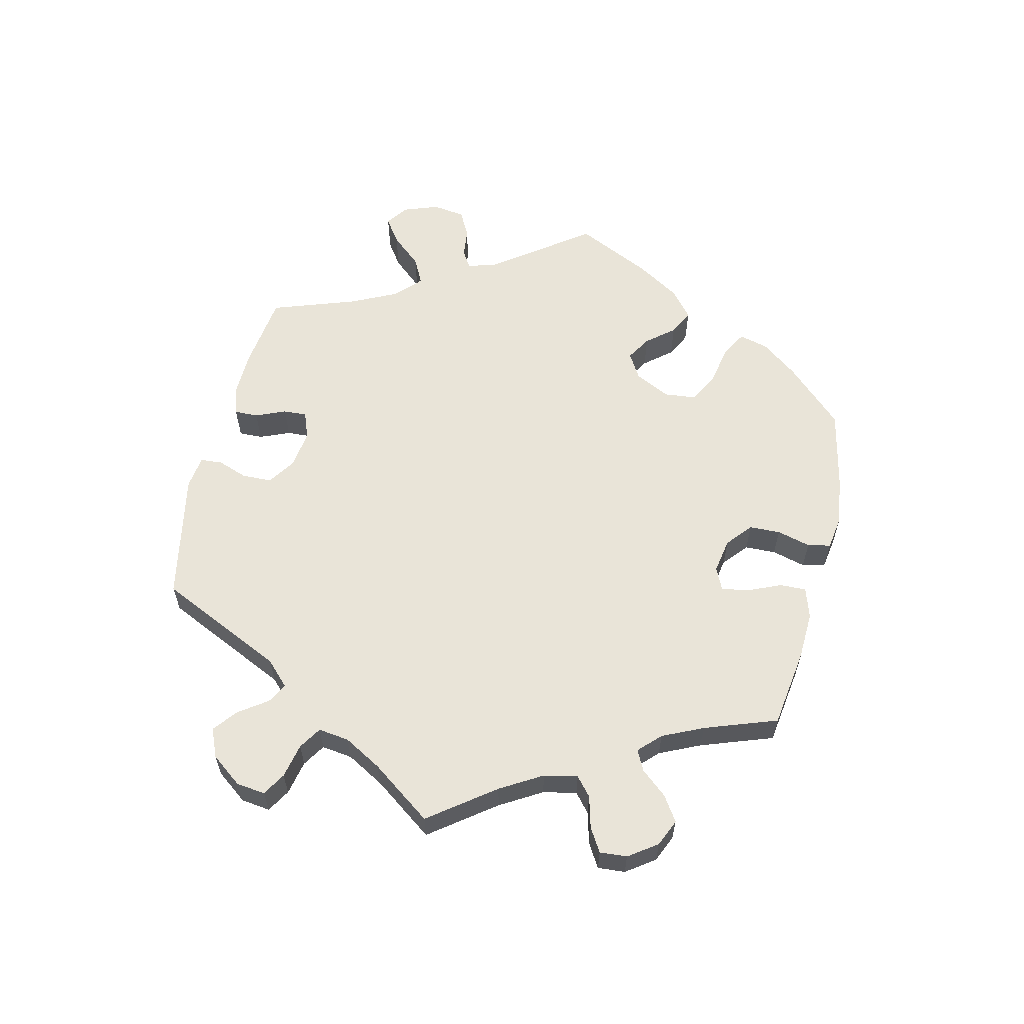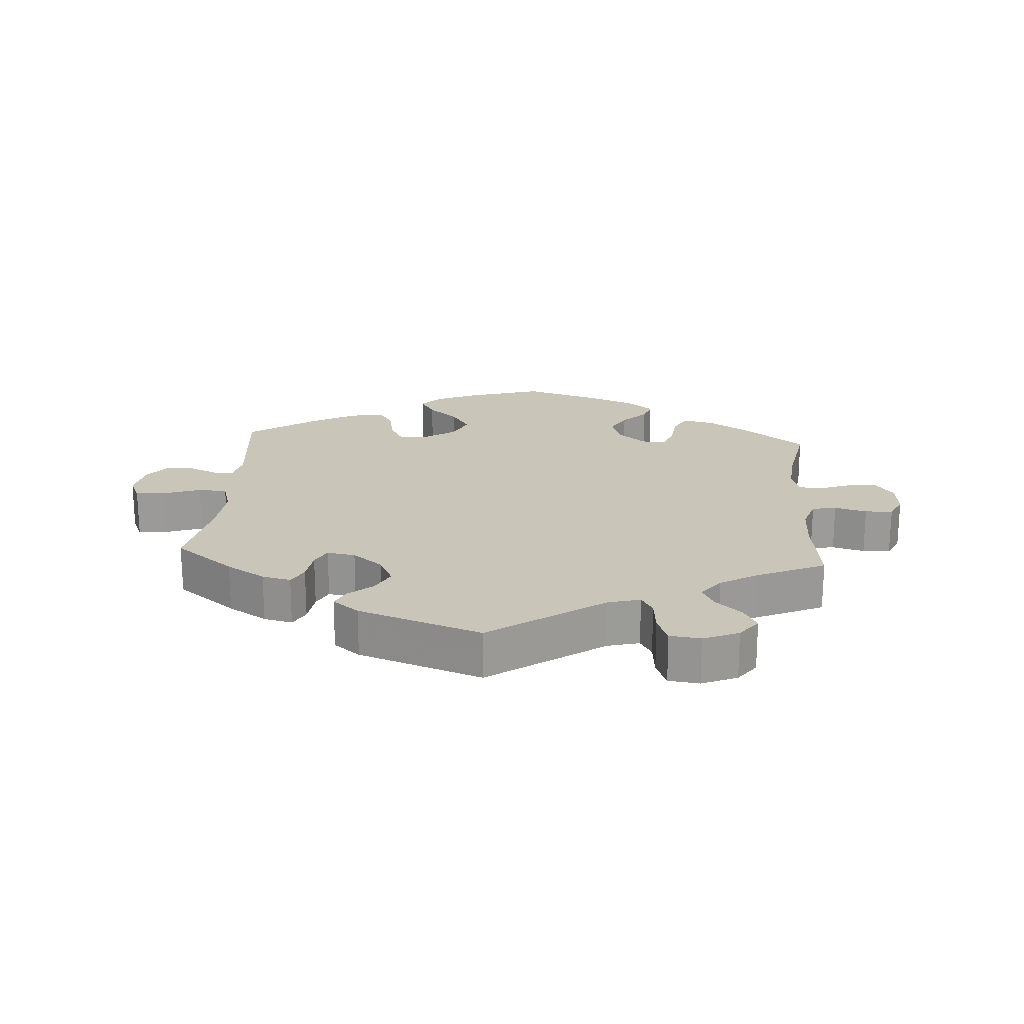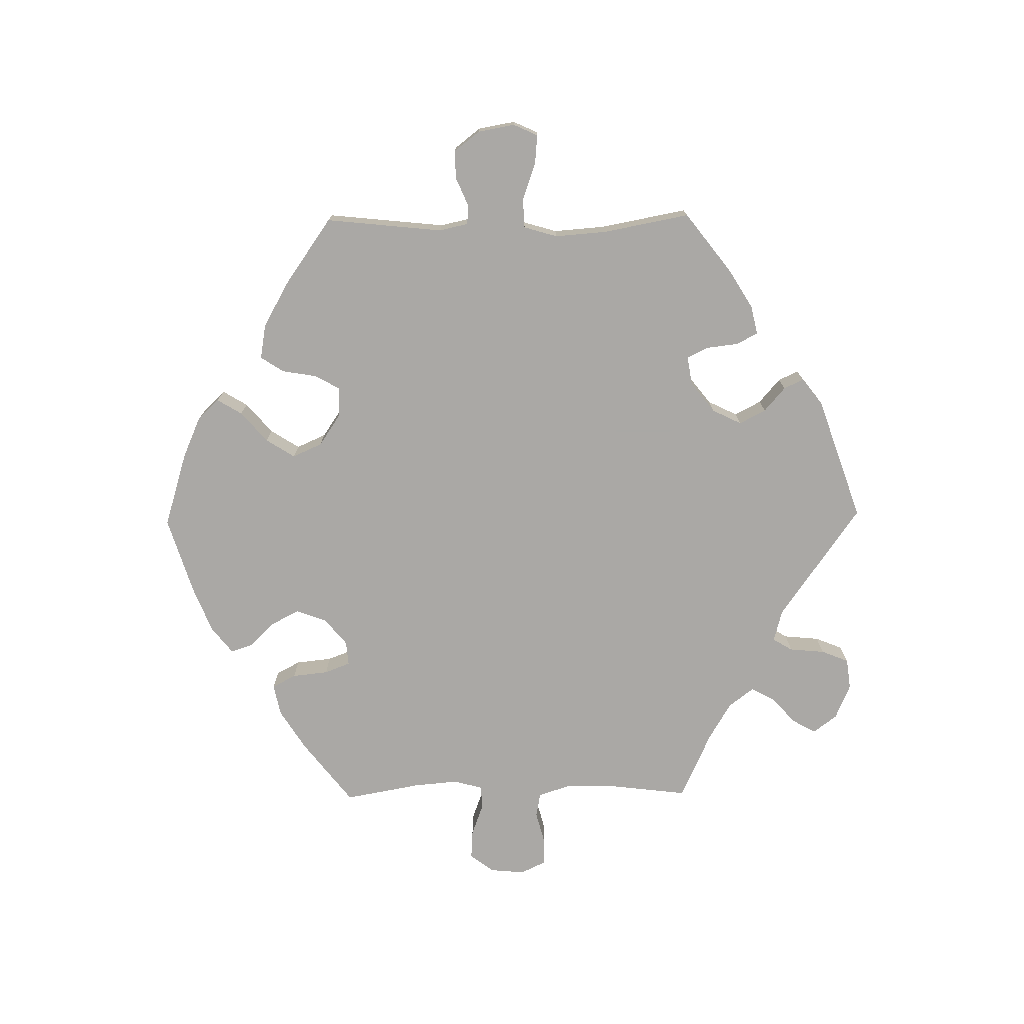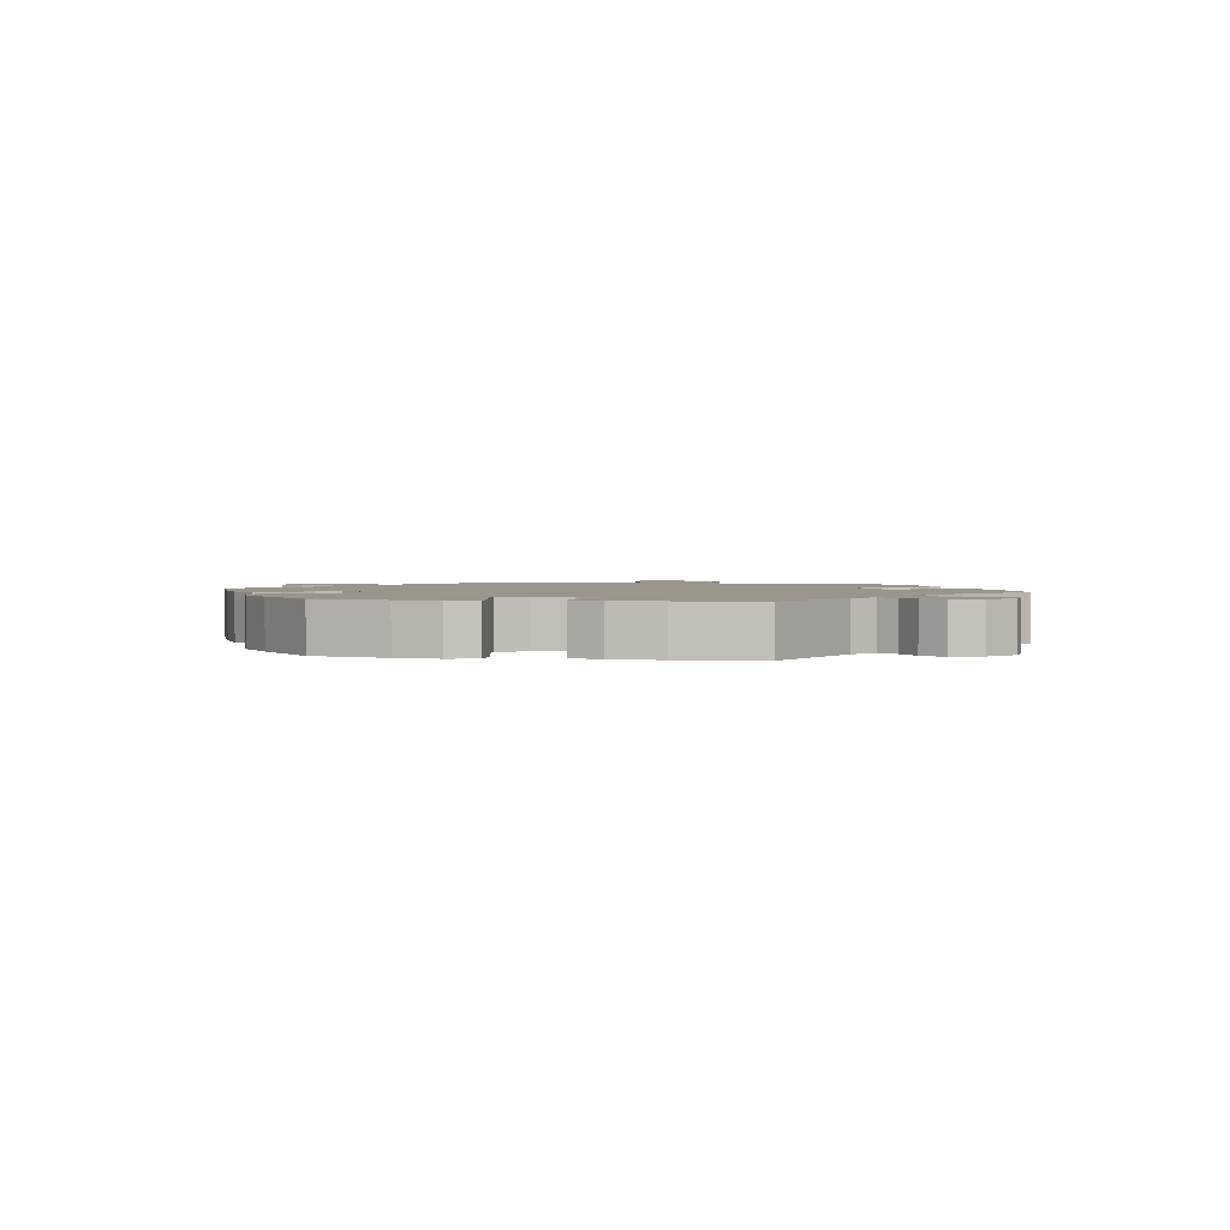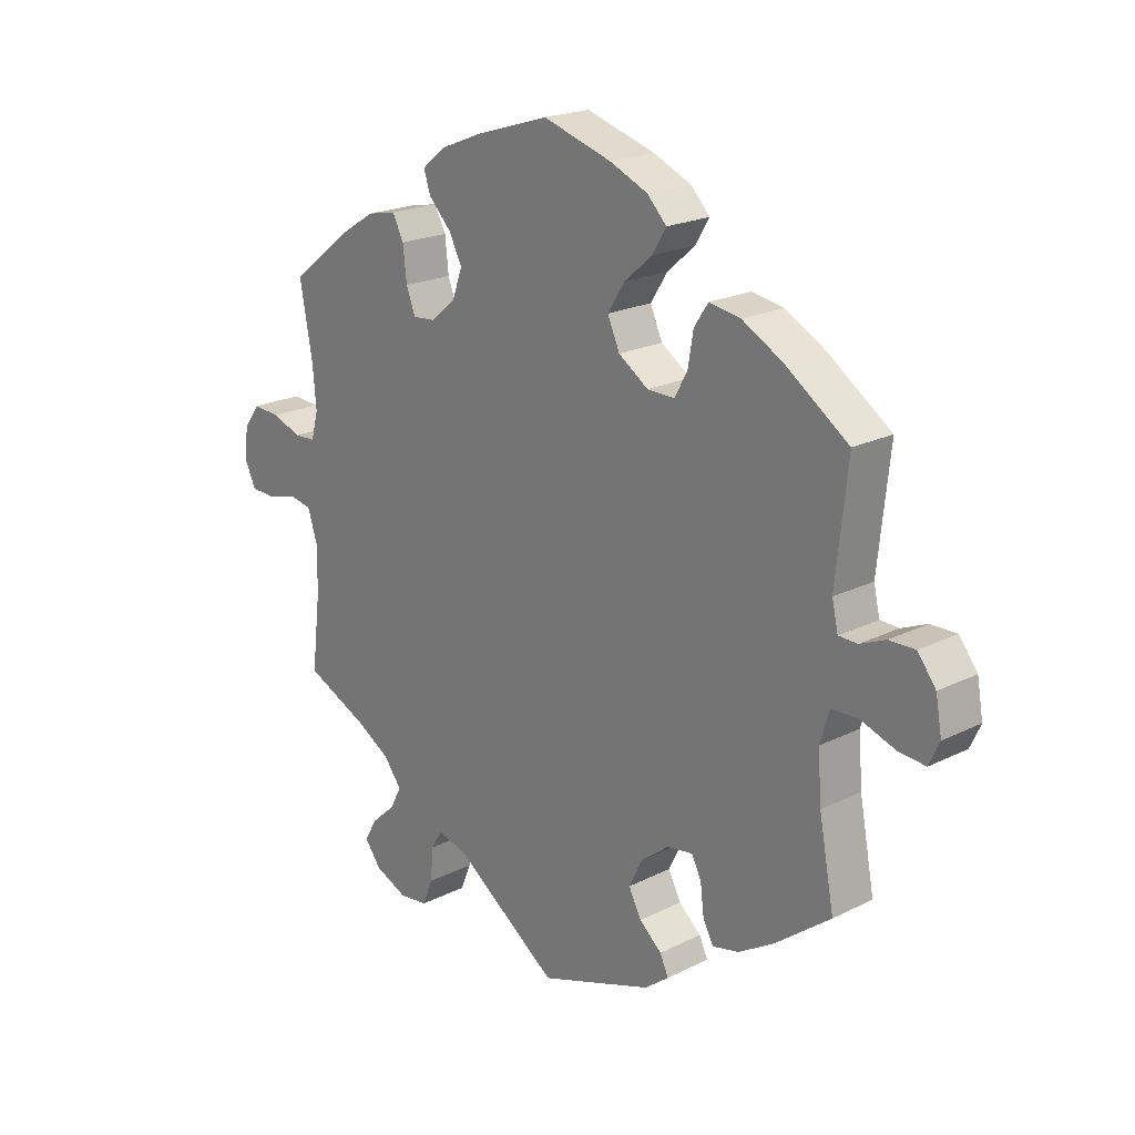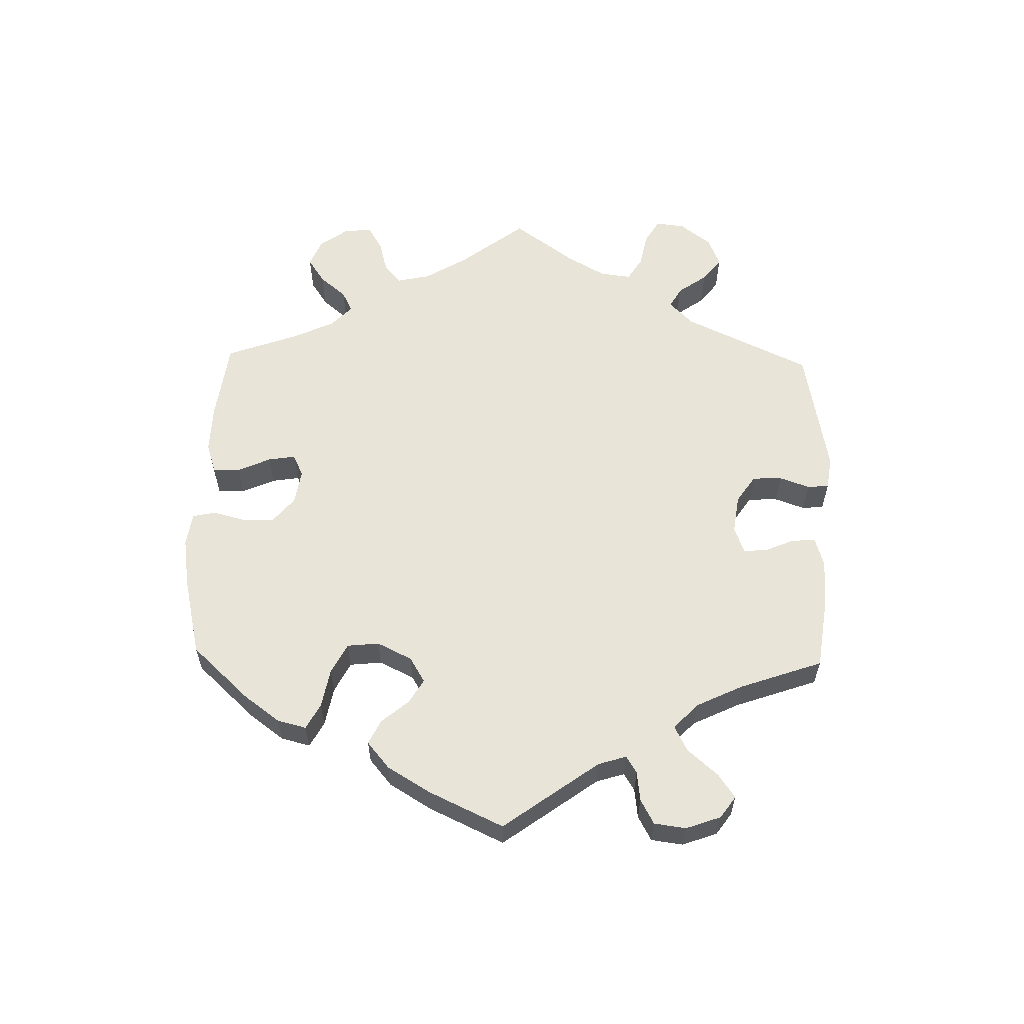
<metadata>
{"format":"obj","ext":"obj","renderer":"f3d","projection":"perspective","resolution":1024,"background":"white","views":[{"elev":60.4,"azim":-106.5,"up":"+Y"},{"elev":20.7,"azim":-175.9,"up":"+Y"},{"elev":-75.1,"azim":90.8,"up":"+Y"},{"elev":2.0,"azim":40.9,"up":"+Y"},{"elev":20.7,"azim":47.9,"up":"+Z"},{"elev":59.8,"azim":61.4,"up":"+Y"}]}
</metadata>
<code>
v 0.409 0.07 -0.359
v 0.35 0.07 -0.395
v 0.306 0.07 -0.405
v 0.289 0.07 -0.373
v 0.283 0.07 -0.324
v 0.267 0.07 -0.292
v 0.224 0.07 -0.299
v 0.178 0.07 -0.335
v 0.156 0.07 -0.38
v 0.177 0.07 -0.42
v 0.214 0.07 -0.452
v 0.228 0.07 -0.482
v 0.188 0.07 -0.513
v 0 0.07 -0.578
v -0.173 0.07 -0.456
v -0.222 0.07 -0.443
v -0.24 0.07 -0.473
v -0.245 0.07 -0.527
v -0.262 0.07 -0.569
v -0.309 0.07 -0.575
v -0.363 0.07 -0.552
v -0.39 0.07 -0.516
v -0.37 0.07 -0.48
v -0.33 0.07 -0.444
v -0.311 0.07 -0.408
v -0.34 0.07 -0.37
v -0.397 0.07 -0.336
v -0.501 0.07 -0.289
v -0.486 0.07 -0.166
v -0.485 0.07 -0.092
v -0.501 0.07 -0.042
v -0.538 0.07 -0.035
v -0.587 0.07 -0.048
v -0.629 0.07 -0.047
v -0.647 0.07 -0.009
v -0.642 0.07 0.044
v -0.615 0.07 0.08
v -0.57 0.07 0.077
v -0.521 0.07 0.059
v -0.486 0.07 0.061
v -0.474 0.07 0.105
v -0.48 0.07 0.173
v -0.501 0.07 0.289
v -0.405 0.07 0.364
v -0.343 0.07 0.403
v -0.295 0.07 0.413
v -0.276 0.07 0.377
v -0.27 0.07 0.322
v -0.255 0.07 0.283
v -0.218 0.07 0.286
v -0.177 0.07 0.32
v -0.16 0.07 0.367
v -0.182 0.07 0.409
v -0.219 0.07 0.447
v -0.23 0.07 0.481
v -0.19 0.07 0.513
v -0.12 0.07 0.541
v -0.001 0.07 0.578
v 0.113 0.07 0.543
v 0.175 0.07 0.516
v 0.207 0.07 0.483
v 0.184 0.07 0.445
v 0.138 0.07 0.405
v 0.11 0.07 0.361
v 0.13 0.07 0.316
v 0.179 0.07 0.283
v 0.224 0.07 0.282
v 0.245 0.07 0.32
v 0.254 0.07 0.373
v 0.277 0.07 0.408
v 0.329 0.07 0.399
v 0.396 0.07 0.362
v 0.5 0.07 0.289
v 0.481 0.07 0.109
v 0.491 0.07 0.065
v 0.522 0.07 0.064
v 0.564 0.07 0.082
v 0.607 0.07 0.083
v 0.637 0.07 0.044
v 0.647 0.07 -0.012
v 0.63 0.07 -0.049
v 0.585 0.07 -0.045
v 0.528 0.07 -0.025
v 0.484 0.07 -0.027
v 0.469 0.07 -0.078
v 0.475 0.07 -0.157
v 0.5 0.07 -0.289
v 0.409 0 -0.359
v 0.35 0 -0.395
v 0.306 0 -0.405
v 0.289 0 -0.373
v 0.283 0 -0.324
v 0.267 0 -0.292
v 0.224 0 -0.299
v 0.178 0 -0.335
v 0.156 0 -0.38
v 0.177 0 -0.42
v 0.214 0 -0.452
v 0.228 0 -0.482
v 0.188 0 -0.513
v 0 0 -0.578
v -0.173 0 -0.456
v -0.222 0 -0.443
v -0.24 0 -0.473
v -0.245 0 -0.527
v -0.262 0 -0.569
v -0.309 0 -0.575
v -0.363 0 -0.552
v -0.39 0 -0.516
v -0.37 0 -0.48
v -0.33 0 -0.444
v -0.311 0 -0.408
v -0.34 0 -0.37
v -0.397 0 -0.336
v -0.501 0 -0.289
v -0.486 0 -0.166
v -0.485 0 -0.092
v -0.501 0 -0.042
v -0.538 0 -0.035
v -0.587 0 -0.048
v -0.629 0 -0.047
v -0.647 0 -0.009
v -0.642 0 0.044
v -0.615 0 0.08
v -0.57 0 0.077
v -0.521 0 0.059
v -0.486 0 0.061
v -0.474 0 0.105
v -0.48 0 0.173
v -0.501 0 0.289
v -0.405 0 0.364
v -0.343 0 0.403
v -0.295 0 0.413
v -0.276 0 0.377
v -0.27 0 0.322
v -0.255 0 0.283
v -0.218 0 0.286
v -0.177 0 0.32
v -0.16 0 0.367
v -0.182 0 0.409
v -0.219 0 0.447
v -0.23 0 0.481
v -0.19 0 0.513
v -0.12 0 0.541
v -0.001 0 0.578
v 0.113 0 0.543
v 0.175 0 0.516
v 0.207 0 0.483
v 0.184 0 0.445
v 0.138 0 0.405
v 0.11 0 0.361
v 0.13 0 0.316
v 0.179 0 0.283
v 0.224 0 0.282
v 0.245 0 0.32
v 0.254 0 0.373
v 0.277 0 0.408
v 0.329 0 0.399
v 0.396 0 0.362
v 0.5 0 0.289
v 0.481 0 0.109
v 0.491 0 0.065
v 0.522 0 0.064
v 0.564 0 0.082
v 0.607 0 0.083
v 0.637 0 0.044
v 0.647 0 -0.012
v 0.63 0 -0.049
v 0.585 0 -0.045
v 0.528 0 -0.025
v 0.484 0 -0.027
v 0.469 0 -0.078
v 0.475 0 -0.157
v 0.5 0 -0.289
f 86 87 1 2
f 85 86 2 3
f 84 85 3 4
f 80 81 82 83
f 80 83 84
f 79 80 84
f 76 77 78 79
f 75 76 79 84
f 74 75 84 4
f 68 69 70 71
f 67 68 71 72
f 60 61 62 63
f 60 63 64
f 59 60 64
f 58 59 64
f 57 58 64 65
f 53 54 55 56
f 52 53 56 57
f 45 46 47 48
f 45 48 49
f 42 43 44 45
f 41 42 45 49
f 40 41 49 50
f 36 37 38 39
f 36 39 40
f 35 36 40
f 32 33 34 35
f 31 32 35 40
f 30 31 40 50
f 27 28 29
f 26 27 29 30
f 25 26 30 50
f 21 22 23 24
f 21 24 25
f 20 21 25
f 17 18 19 20
f 16 17 20 25
f 15 16 25 50
f 10 11 12 13
f 9 10 13 14
f 8 9 14 15
f 73 74 4 5
f 67 72 73 5
f 66 67 5 6
f 65 66 6 7
f 52 57 65 7
f 51 52 7 8
f 8 15 50 51
f 89 88 174 173
f 90 89 173 172
f 91 90 172 171
f 170 169 168 167
f 171 170 167
f 171 167 166
f 166 165 164 163
f 171 166 163 162
f 91 171 162 161
f 158 157 156 155
f 159 158 155 154
f 150 149 148 147
f 151 150 147
f 151 147 146
f 151 146 145
f 152 151 145 144
f 143 142 141 140
f 144 143 140 139
f 135 134 133 132
f 136 135 132
f 132 131 130 129
f 136 132 129 128
f 137 136 128 127
f 126 125 124 123
f 127 126 123
f 127 123 122
f 122 121 120 119
f 127 122 119 118
f 137 127 118 117
f 116 115 114
f 117 116 114 113
f 137 117 113 112
f 111 110 109 108
f 112 111 108
f 112 108 107
f 107 106 105 104
f 112 107 104 103
f 137 112 103 102
f 100 99 98 97
f 101 100 97 96
f 102 101 96 95
f 92 91 161 160
f 92 160 159 154
f 93 92 154 153
f 94 93 153 152
f 94 152 144 139
f 95 94 139 138
f 138 137 102 95
f 1 88 89 2
f 2 89 90 3
f 3 90 91 4
f 4 91 92 5
f 5 92 93 6
f 6 93 94 7
f 7 94 95 8
f 8 95 96 9
f 9 96 97 10
f 10 97 98 11
f 11 98 99 12
f 12 99 100 13
f 13 100 101 14
f 14 101 102 15
f 15 102 103 16
f 16 103 104 17
f 17 104 105 18
f 18 105 106 19
f 19 106 107 20
f 20 107 108 21
f 21 108 109 22
f 22 109 110 23
f 23 110 111 24
f 24 111 112 25
f 25 112 113 26
f 26 113 114 27
f 27 114 115 28
f 28 115 116 29
f 29 116 117 30
f 30 117 118 31
f 31 118 119 32
f 32 119 120 33
f 33 120 121 34
f 34 121 122 35
f 35 122 123 36
f 36 123 124 37
f 37 124 125 38
f 38 125 126 39
f 39 126 127 40
f 40 127 128 41
f 41 128 129 42
f 42 129 130 43
f 43 130 131 44
f 44 131 132 45
f 45 132 133 46
f 46 133 134 47
f 47 134 135 48
f 48 135 136 49
f 49 136 137 50
f 50 137 138 51
f 51 138 139 52
f 52 139 140 53
f 53 140 141 54
f 54 141 142 55
f 55 142 143 56
f 56 143 144 57
f 57 144 145 58
f 58 145 146 59
f 59 146 147 60
f 60 147 148 61
f 61 148 149 62
f 62 149 150 63
f 63 150 151 64
f 64 151 152 65
f 65 152 153 66
f 66 153 154 67
f 67 154 155 68
f 68 155 156 69
f 69 156 157 70
f 70 157 158 71
f 71 158 159 72
f 72 159 160 73
f 73 160 161 74
f 74 161 162 75
f 75 162 163 76
f 76 163 164 77
f 77 164 165 78
f 78 165 166 79
f 79 166 167 80
f 80 167 168 81
f 81 168 169 82
f 82 169 170 83
f 83 170 171 84
f 84 171 172 85
f 85 172 173 86
f 86 173 174 87
f 87 174 88 1

</code>
